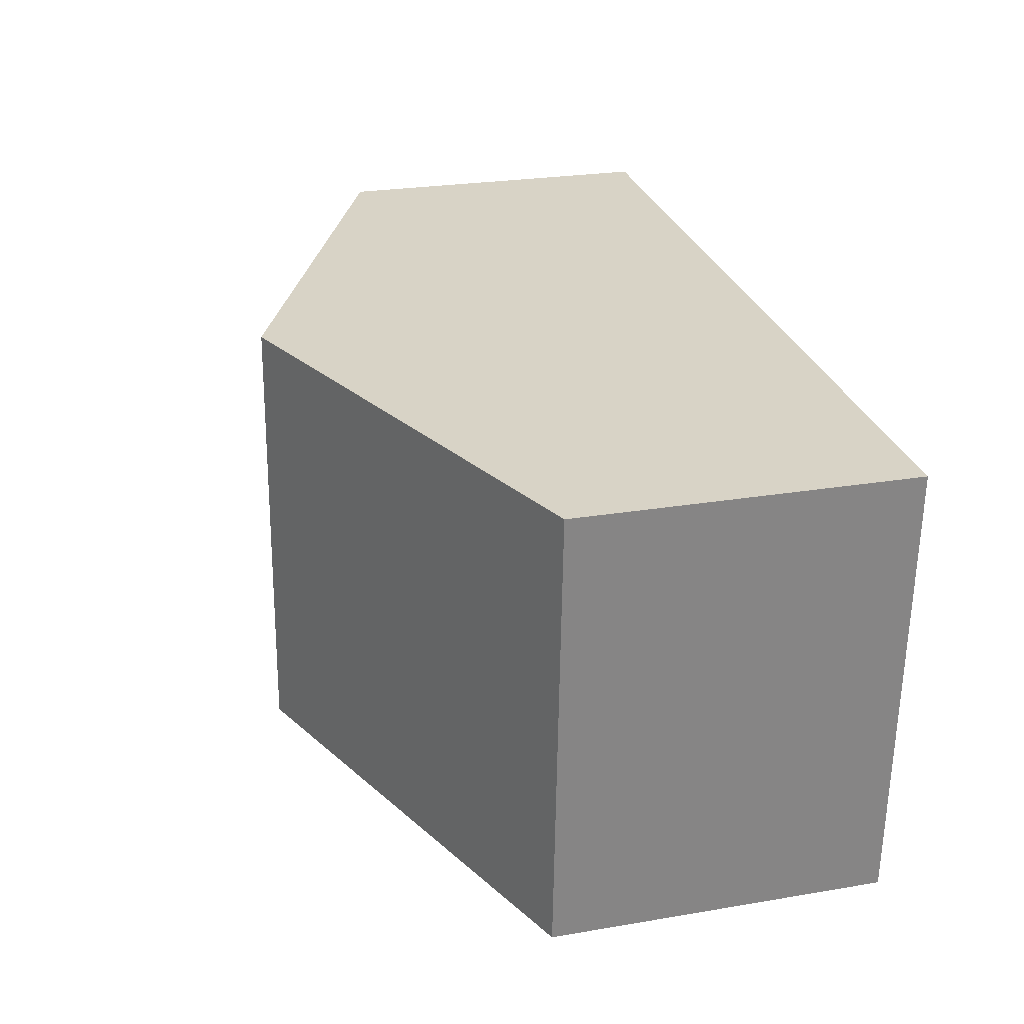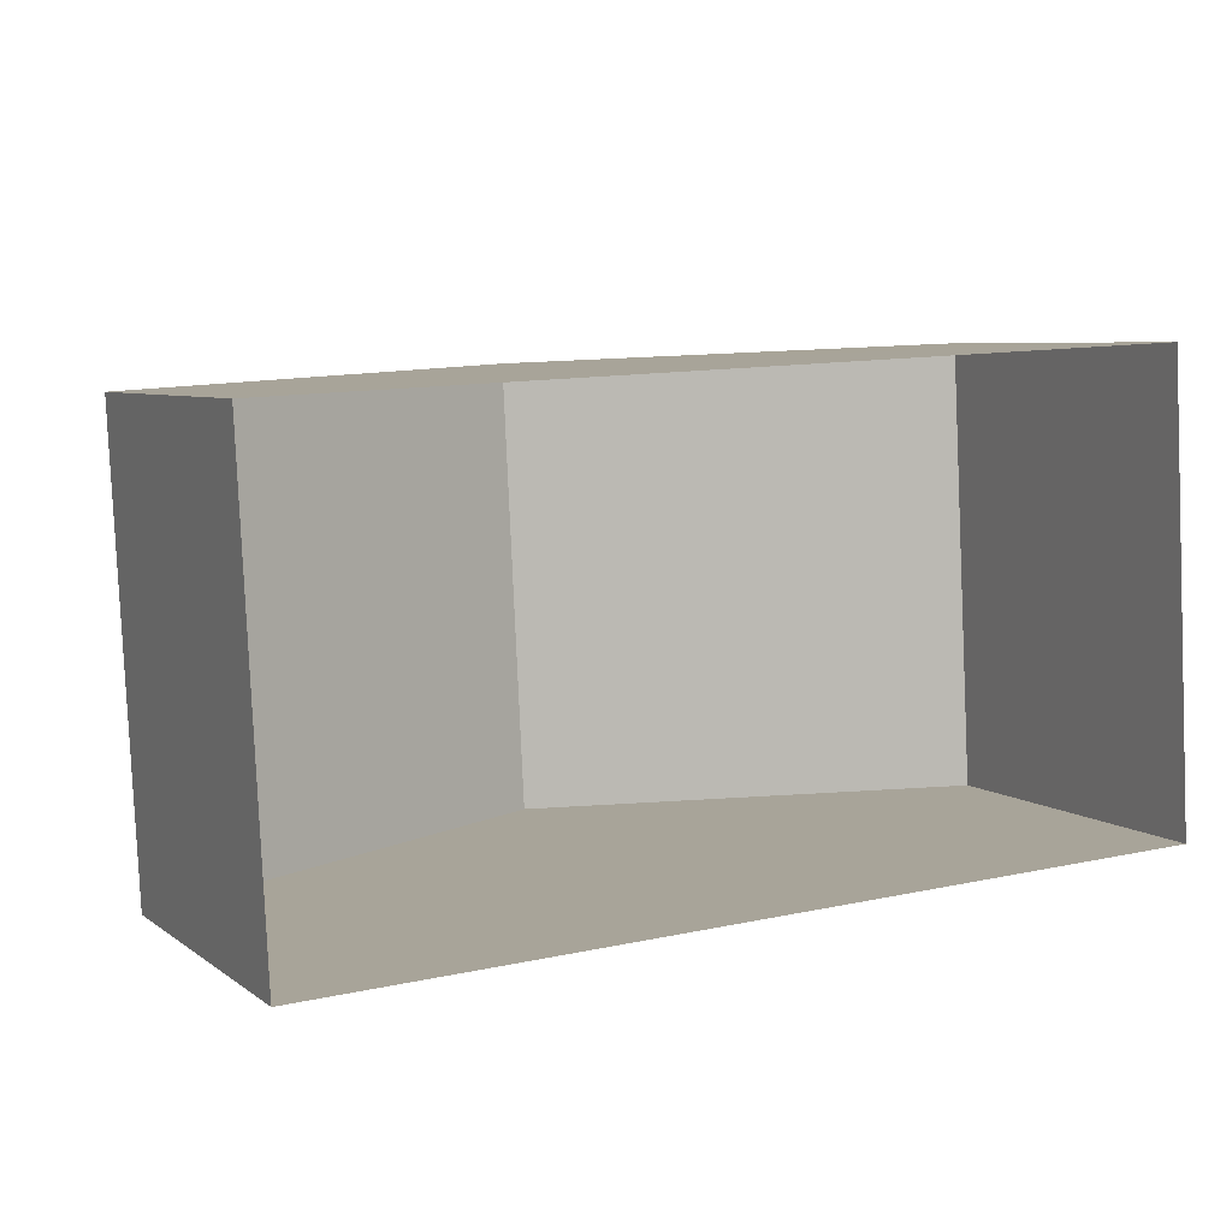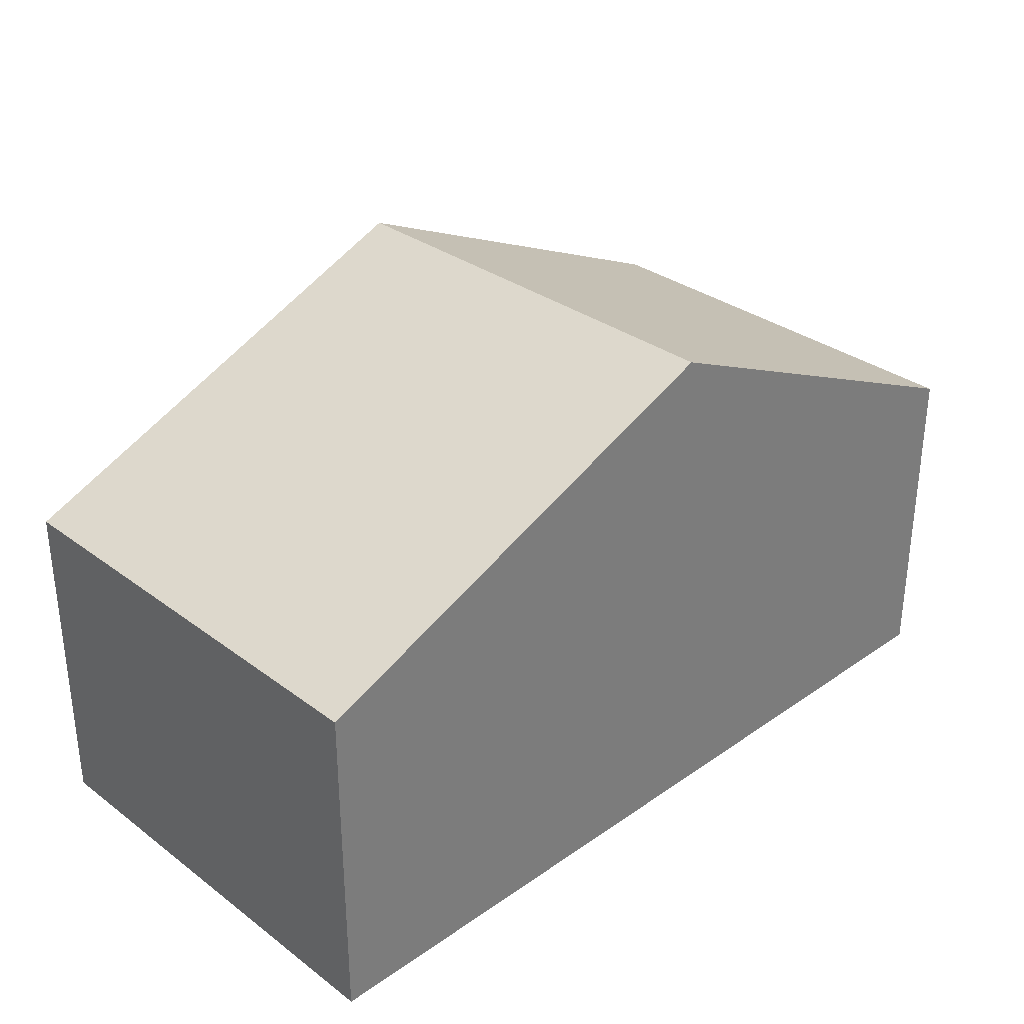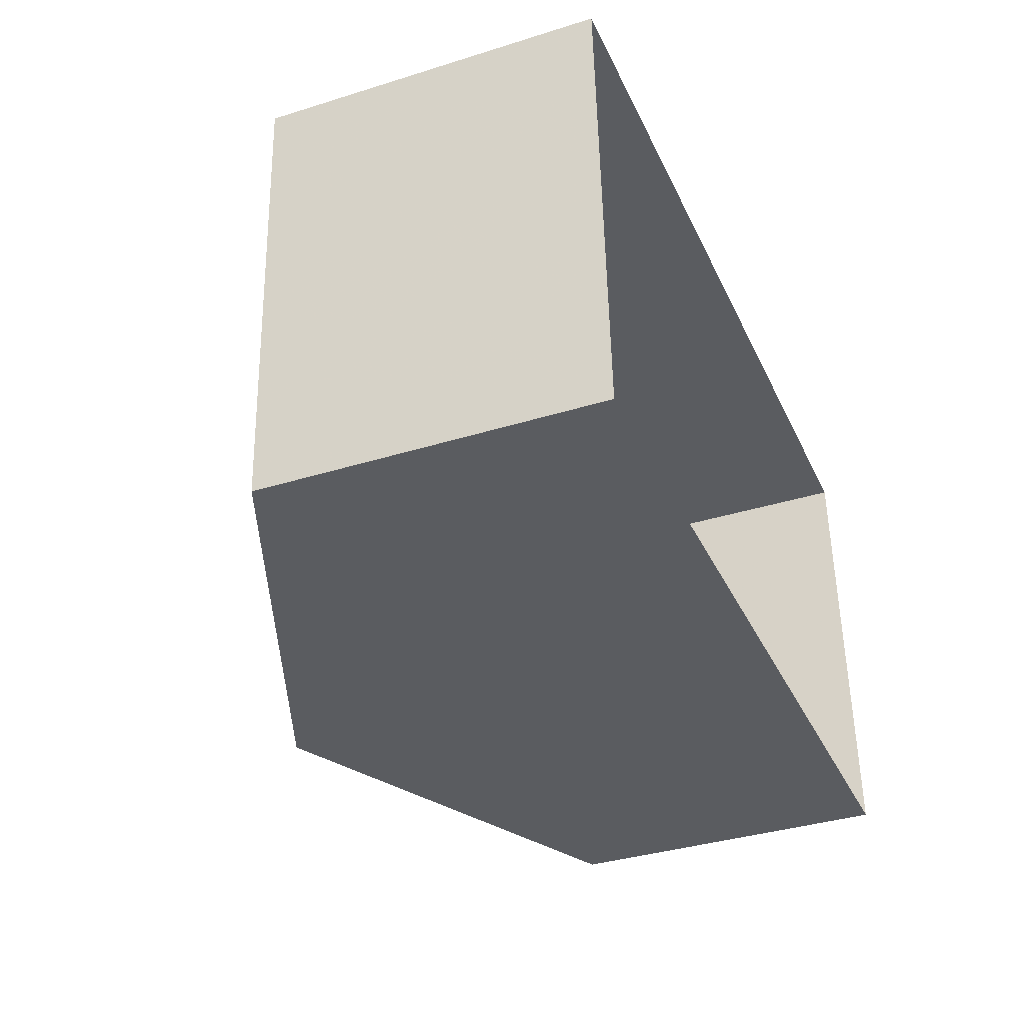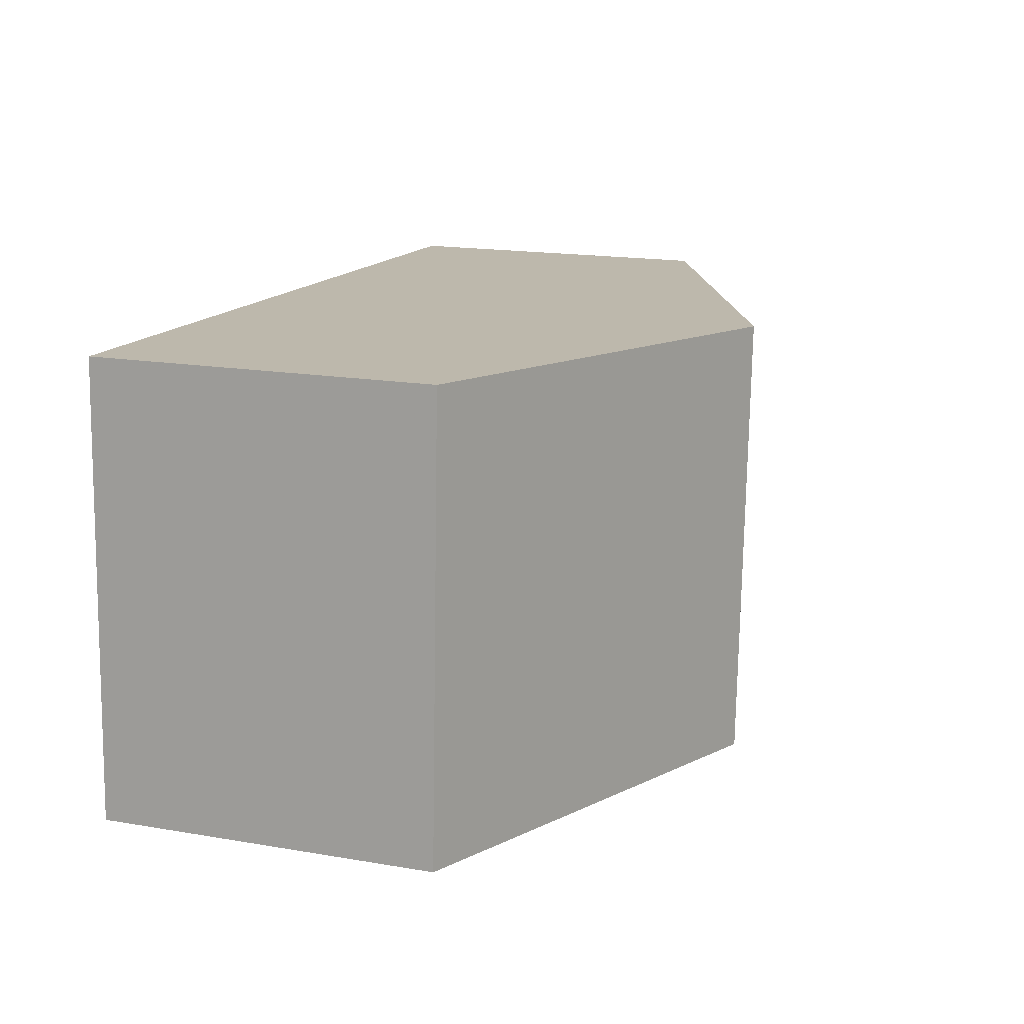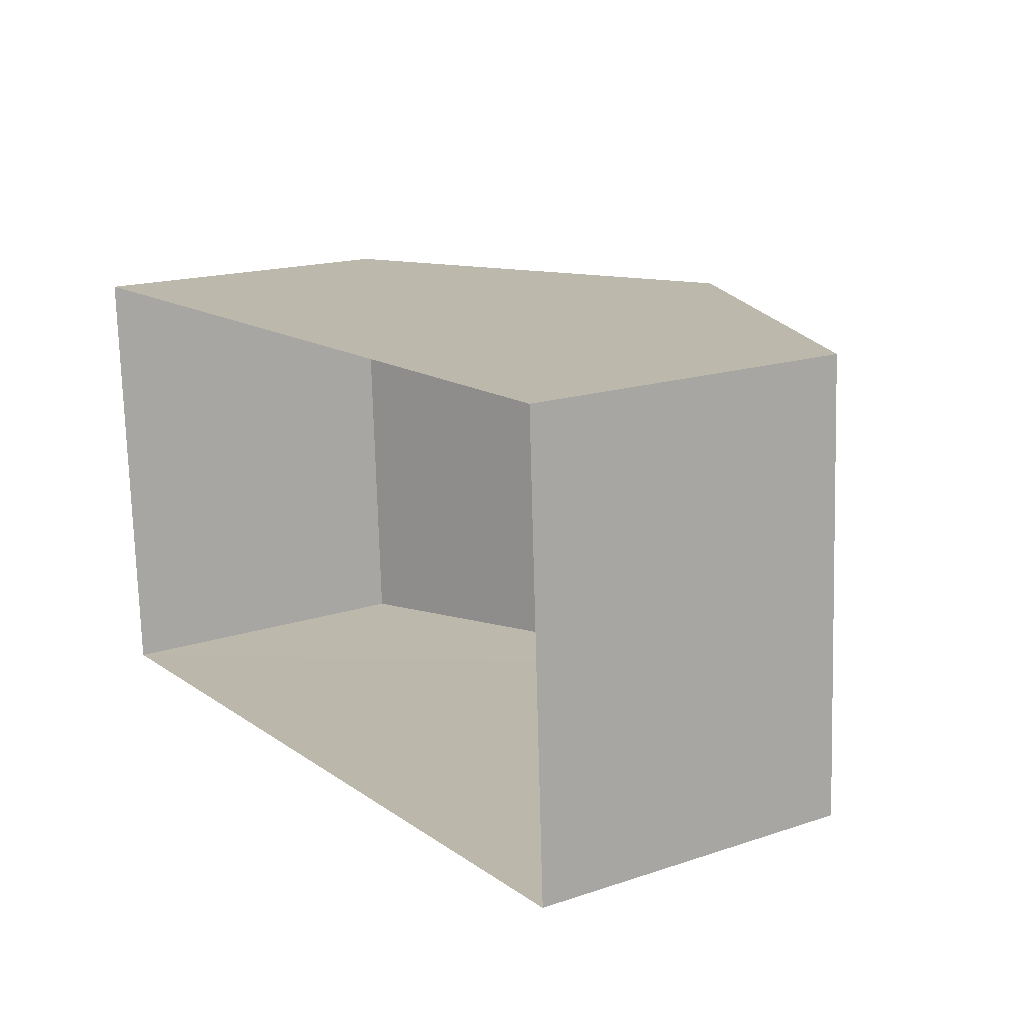
<metadata>
{"format":"obj","ext":"obj","renderer":"f3d","projection":"perspective","resolution":1024,"background":"white","views":[{"elev":25.2,"azim":74.7,"up":"+Y"},{"elev":6.2,"azim":152.9,"up":"+Y"},{"elev":32.1,"azim":133.1,"up":"+Z"},{"elev":-36.5,"azim":112.0,"up":"+Y"},{"elev":17.4,"azim":-71.2,"up":"+Y"},{"elev":17.2,"azim":-123.5,"up":"+Y"}]}
</metadata>
<code>
v -3.726e+05 -1.044e+05 28.53
v -3.726e+05 -1.044e+05 28.53
v -3.726e+05 -1.044e+05 28.53
v -3.726e+05 -1.044e+05 28.53
v -3.726e+05 -1.044e+05 37.75
v -3.726e+05 -1.044e+05 34.46
v -3.726e+05 -1.044e+05 37.75
v -3.726e+05 -1.044e+05 34.46
v -3.726e+05 -1.044e+05 34.46
v -3.726e+05 -1.044e+05 34.46
f 1 2 3
f 4 1 3
f 5 6 7
f 5 8 6
f 7 9 5
f 7 10 9
f 6 2 1
f 6 8 2
f 10 4 3
f 9 10 3
f 9 3 5
f 3 2 5
f 2 8 5
f 6 1 7
f 1 4 7
f 4 10 7

</code>
